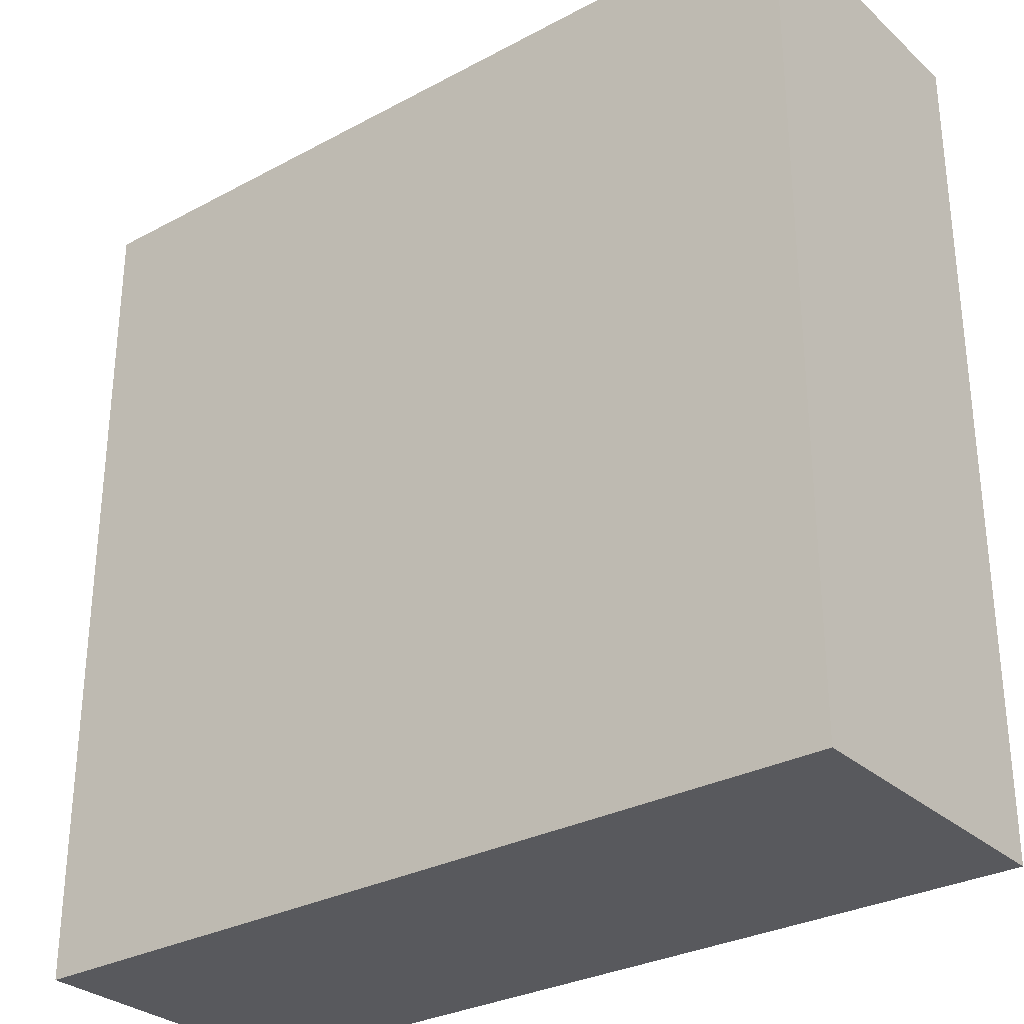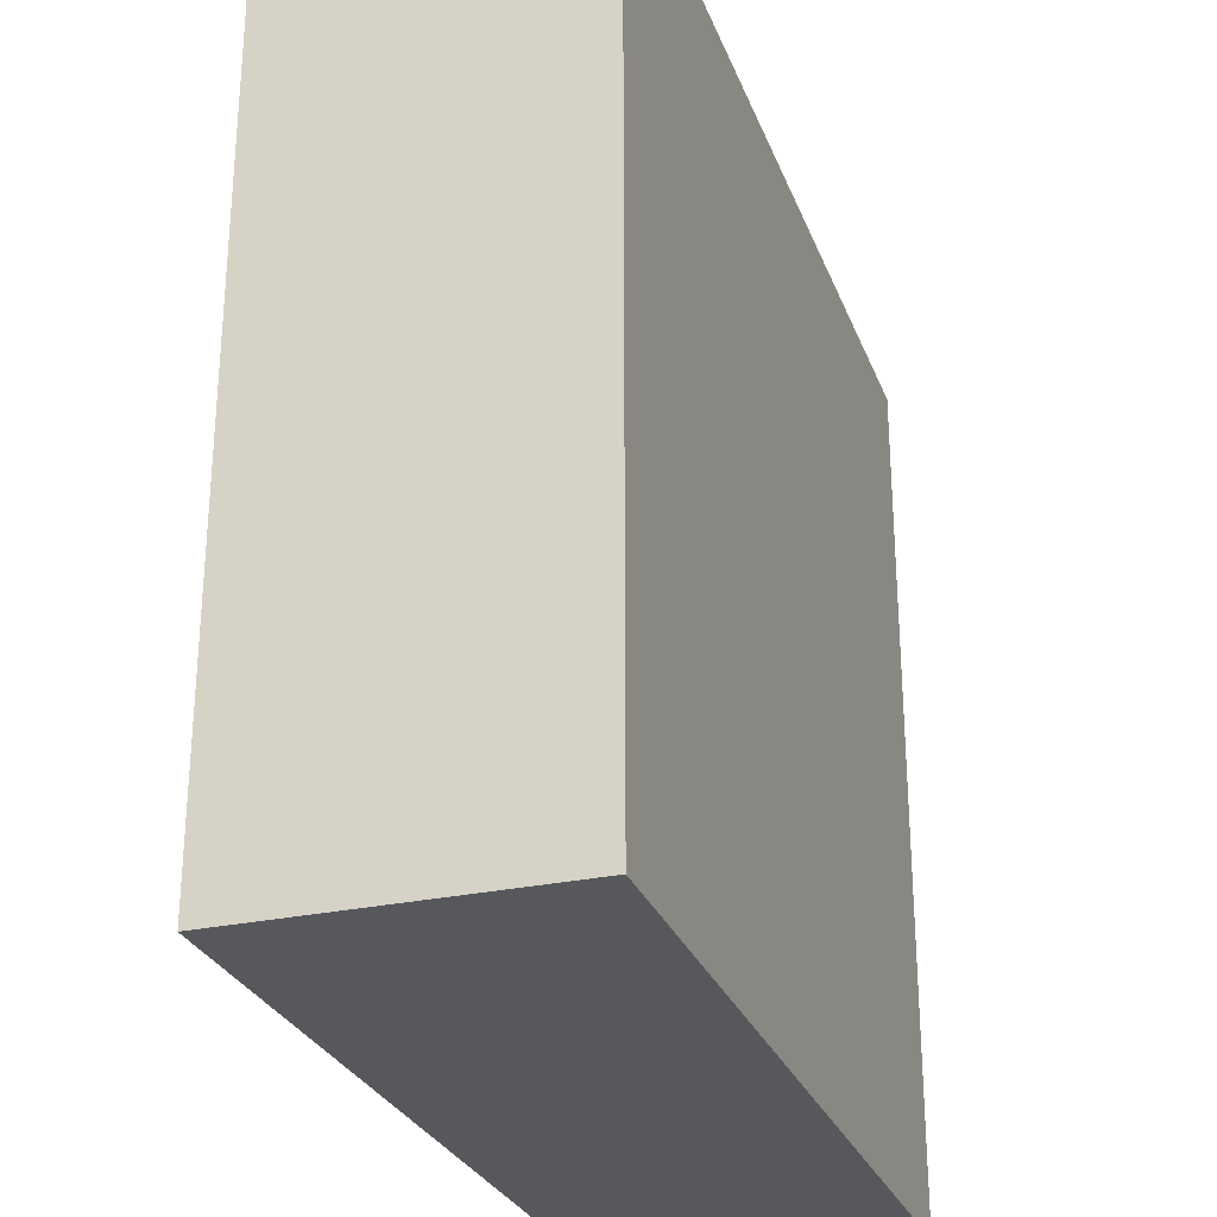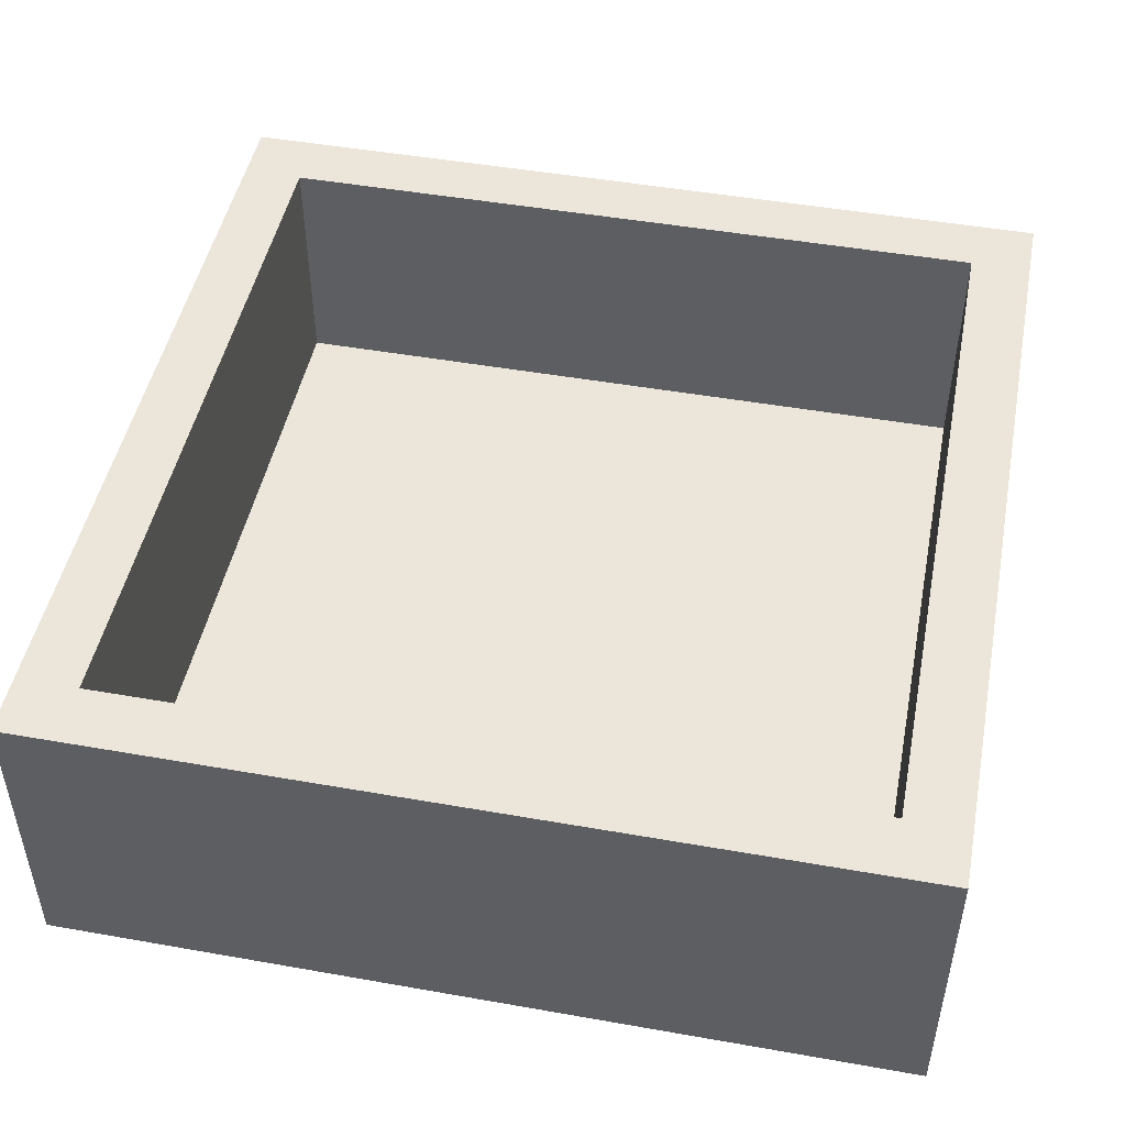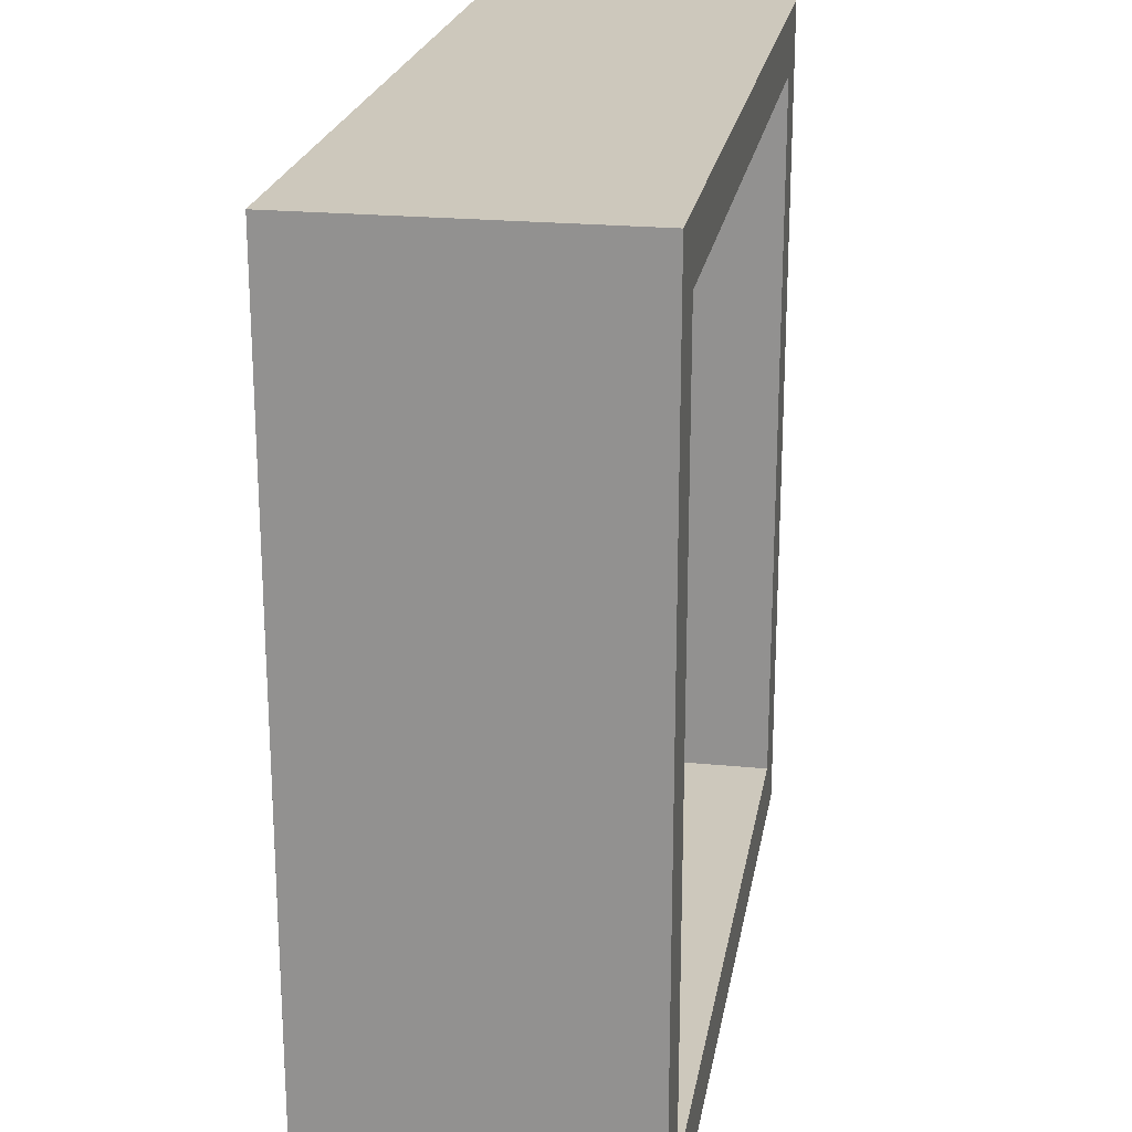
<metadata>
{"format":"obj","ext":"obj","renderer":"f3d","projection":"perspective","resolution":1024,"background":"white","views":[{"elev":-30.0,"azim":-142.0,"up":"+Y"},{"elev":-28.0,"azim":108.3,"up":"+Y"},{"elev":47.9,"azim":11.2,"up":"+Z"},{"elev":22.1,"azim":-80.4,"up":"+Y"}]}
</metadata>
<code>
v -1.126 1.5 1
v -1.119 -1.5 0
v 0.9653 -0.7562 -0.25
v -1.426 -0.6806 -0.25
v -0.7802 1.134 0
v -1.75 -1.391 -0.25
v -0.5614 1.5 0.653
v 1.5 1.205 0.5858
v -1.25 -1.066 -0.25
v -0.2181 0.7403 0
v -0.1623 1.5 0.6814
v -1.5 -1.237 0.6965
v -0.3323 1.095 0
v -1.75 1.355 0.5802
v 0.6083 0.3758 -0.25
v -0.1218 -1.75 0.1495
v 1.194 -1.75 1
v 0.9384 -1.234 -0.25
v -1.75 0.9049 0.5884
v -0.7237 -0.1536 0
v 1.75 -1.181 0.5067
v -0.6083 -0.649 -0.25
v 0.08656 0.2634 -0.25
v 1.75 1.472 0.6151
v -1.75 -1.113 0.08463
v -1.072 0.7855 0
v 0.6593 -1.5 0.5033
v 0.5314 1.5 0.6461
v 1.75 1.337 0.1868
v -0.783 1.5 1
v -0.8087 1.75 0.7235
v 0.9138 1.5 0.4359
v 0.5849 1.5 0
v -1.75 -0.526 0.5727
v 1.5 0.8256 0.5135
v -0.9892 1.5 0
v 0.3896 -1.318 -0.25
v 0.5697 1.75 1
v 1.75 -0.8264 0.5667
v 1.75 0.5907 0.5793
v 1.299 0.9667 -0.25
v -0.42 0.3592 0
v 0.6761 1.75 -0.25
v 1.5 -0.4843 0
v -1.75 -1.086 0.5274
v -0.6182 0.7408 0
v 0.6405 -1.75 -0.25
v -0.4632 1.75 -0.25
v 1.043 0.1474 0
v -1.75 -0.7591 1
v -1.258 1.75 0.6365
v 1.75 -0.1058 0.1653
v -1.75 1.75 0.4537
v 1.5 1.003 1
v -0.8667 -1.75 -0.25
v 1.5 0.5498 1
v 0.06693 -1.5 0.5007
v 1.75 -1.75 0.3943
v 0.09839 0.9548 0
v 0.8632 -1.5 0
v 0.659 -1.75 1
v -0.7981 -1.75 0.5838
v -1.322 0.3556 -0.25
v 1.75 -0.6366 1
v 0.09914 -1.75 0.4911
v -1.75 0.9026 -0.25
v 1.5 1.5 0
v 0.7953 -0.6607 0
v 1.5 1.5 1
v 0.5492 1.5 1
v 1.236 1.5 0.3137
v 1.027 0.6104 0
v 0.1825 -0.9523 -0.25
v 0.9549 1.327 -0.25
v -0.9722 0.3362 0
v -1.292 1.75 0.2209
v 0.2761 1.75 0.6179
v -0.8468 1.75 -0.003189
v -1.5 -0.7193 0
v 1.75 1.75 -0.25
v 1.75 -0.1193 1
v 1.211 0.4309 -0.25
v -1.75 1.096 0.1757
v -0.308 -1.75 0.5653
v -1.75 -1.75 1
v -0.1916 -0.7467 -0.25
v 1.383 1.39 -0.25
v -0.5417 1.75 1
v -1.42 0.7333 -0.25
v 1.34 -0.8162 -0.25
v 1.5 1.133 0.7748
v 1.75 -1.75 -0.25
v 0.4778 1.75 0.1889
v 1.75 0.3454 1
v -1.5 1.5 0
v 1.5 -0.04099 0
v 1.75 -1.195 1
v 1.75 0.6613 -0.25
v -1.158 -1.5 1
v -0.692 -1.179 -0.25
v 0.7897 0.8536 -0.25
v -1.5 0.456 0
v 1.5 -0.3373 1
v -1.75 1.75 1
v -0.974 -1.75 1
v -0.7957 -1.5 0
v -0.3787 1.75 0.1208
v -1.75 -1.75 -0.25
v 1.124 -1.5 0.354
v -1.75 -0.724 0.1427
v 0.6494 -0.2178 0
v -1.5 1.116 0.4554
v -0.5247 1.5 0
v 1.75 1.75 1
v 1.75 -0.3645 -0.25
v -1.75 0.03525 -0.25
v 1.75 1.044 0.5899
v 0.5891 0.2645 0
v -1.5 -0.1923 0.5939
v 1.451 -1.284 -0.25
v -0.6006 -1.75 0.1601
v 1.75 -1.75 1
v 1.5 0.4413 0
v 1.5 -1.5 1
v -0.3062 1.5 0.345
v 1.5 -1.5 0
v -0.203 -1.5 1
v -1.5 -1.5 1
v 0.3273 -1.5 0
v -1.5 -1.5 0
v 0.724 -0.4339 -0.25
v -1.5 1.5 1
v -0.8362 1.75 -0.25
v -0.8125 1.75 0.3813
v 0.8002 1.75 0.5772
v -1.5 0.9733 1
v -1.75 -1.75 0.1253
v -1.006 -0.6592 -0.25
v -0.5 -1.5 0.4951
v -1.75 1.75 -0.25
v 1.13 -1.5 0.6862
v -0.3155 1.75 0.5852
v -0.03018 -0.2242 -0.25
v -1.268 -0.1944 -0.25
v -0.3868 0.0598 -0.25
v 0.2769 -0.5544 -0.25
v 0.2001 1.5 1
v 0.5606 -1.07 0
v -1.5 0.6826 0.4909
v -1.357 -1.75 -0.25
v 1.5 -0.9304 0
v -1.75 -0.262 1
v -1.397 -1.75 1
v 1.75 -0.3582 0.5792
v -1.5 0.4594 1
v 0.1457 1.5 0.4454
v -1.084 -0.5175 0
v -1.182 -1.32 0
v 1.75 0.1219 0.5812
v -1.098 -1.5 0.4897
v 0.06066 1.75 -0.25
v 1.75 -1.028 0.1493
v 1.5 0.1238 1
v 1.75 0.7903 1
v -0.2227 -1.5 0
v 0.2508 0.7558 -0.25
v 0.08501 -1.75 1
v 1.5 0.9406 0
v 1.383 1.75 0.08608
v 0.01565 1.5 0
v 0.927 -0.009536 -0.25
v 1.5 -0.6866 0.2929
v -1.75 0.2149 1
v 1.369 -0.02277 -0.25
v -0.5537 1.26 -0.25
v -1.75 0.4421 0.5877
v -1.033 -0.9807 0
v -1.75 0.6714 0.1709
v 0.9668 1.75 0.1421
v -0.9744 0.8186 -0.25
v 1.75 -1.46 0.6122
v -1.5 -0.1457 0
v -1.75 0.6977 1
v 0.128 -1.75 -0.25
v 0.5795 -0.8749 -0.25
v 0.3195 -0.6236 0
v 0.9442 1.139 0
v 0.5041 -1.75 0.5644
v 0.9908 -1.75 0.5907
v -1.173 1.5 0.2812
v 1.218 1.5 0.6424
v 1.75 0.163 -0.25
v -0.229 -0.01528 0
v 1.75 1.26 1
v -1.5 -1.5 0.4249
v -1.5 -0.5774 0.4928
v 0.3558 -1.5 1
v -1.5 -1.014 0.4357
v -1.75 1.75 0.02238
v -1.75 -0.2461 0.1628
v -1.75 1.451 0.1964
v -1.5 -0.4507 1
v -0.3791 -1.75 -0.25
v 1.159 -1.75 -0.25
v 1.5 -1.5 0.5791
v 1.186 1.75 -0.25
v 1.066 -1.06 0
v -1.3 -1.75 0.5834
v 1.75 0.3815 0.1639
v 1.75 1.16 -0.25
v -0.7773 1.5 0.3133
v 0.07376 0.4114 0
v -1.75 -1.75 0.6403
v 0.9296 1.5 1
v 1.5 0.1872 0.5551
v 0.4321 -0.09715 -0.25
v 1.036 1.5 0
v -1.112 -1.75 0.1588
v -1.32 1.75 -0.25
v -1.11 1.75 1
v 1.179 -0.4005 -0.25
v -1.75 -0.4572 -0.25
v -1.75 -1.293 1
v 0.02405 1.75 0.2526
v -1.5 0.9497 0
v 0.3485 -1.75 0.145
v -0.06913 1.187 -0.25
v 0.4439 1.271 -0.25
v -1.5 1.5 0.5131
v -1.75 -0.02674 0.5828
v 1.5 1.5 0.4681
v 0.1897 -0.1248 0
v 0.439 1.171 0
v 1.5 -0.9908 1
v -1.75 0.2238 0.1674
v -0.7499 -0.2538 -0.25
v 1.5 1.194 0.3135
v 1.404 -1.75 0.6328
v 0.04227 -1.051 0
v -0.2563 1.487 -0.25
v 1.75 -1.409 0.1937
v 1.313 1.75 0.4606
v 1.23 1.75 1
v 0.9164 -1.5 1
v 1.75 -0.5921 0.1601
v -0.7371 -1.5 1
v -1.75 0.487 -0.25
v -0.7142 -0.6531 0
v 0.5285 0.7585 0
v -0.3933 -0.3628 -0.25
v 1.75 0.8624 0.17
v -1.493 -1.39 -0.25
v -1.5 -1.172 0
v 0.8294 -1.75 0.1632
v 1.314 -1.75 0.2135
v 1.75 1.75 0.2972
v -1.75 1.408 -0.25
v -1.75 -0.9746 -0.25
v -1.75 1.197 1
v -1.75 -1.418 0.2255
v 1.75 -0.8948 -0.25
v 1.5 -0.3384 0.4176
v -0.4892 -1.75 1
v -1.5 -0.9761 1
v -1.5 1.272 0.7421
v 1.189 -0.6832 0
v -0.01105 1.75 1
v -0.09377 -1.283 -0.25
v 1.75 1.75 0.6746
v -1.5 0.2102 0.5141
v -0.8427 0.2374 -0.25
v -0.3099 1.5 1
v 1.5 -0.6902 0.629
v -1.5 -0.003421 1
v 1.113 -0.3233 0
v -0.226 -0.5239 0
v 1.5 -1.05 0.4168
v -1.368 1.155 -0.25
v -0.4915 -1.035 0
v -1.01 1.347 -0.25
v -1.132 -1.427 -0.25
v -0.3556 0.6546 -0.25
v -1.168 1.174 0
v -1.06 1.5 0.6801
v 1.75 -1.273 -0.25
f 118 212 232
f 69 214 191
f 71 191 32
f 32 28 33
f 267 147 38
f 70 147 28
f 263 246 105
f 246 160 99
f 132 1 220
f 130 160 2
f 3 90 18
f 138 4 144
f 46 5 26
f 46 13 5
f 30 7 272
f 11 272 7
f 279 177 106
f 180 175 282
f 20 75 182
f 227 282 175
f 273 262 172
f 212 118 249
f 50 223 264
f 246 139 160
f 22 86 100
f 88 220 30
f 249 187 233
f 141 205 109
f 26 75 46
f 181 241 21
f 267 88 272
f 259 183 136
f 74 101 228
f 245 52 154
f 252 9 281
f 131 146 216
f 266 44 275
f 146 185 73
f 121 62 218
f 235 178 247
f 162 261 245
f 206 80 87
f 126 207 60
f 141 109 27
f 283 5 36
f 47 18 204
f 125 7 211
f 137 260 6
f 254 255 189
f 217 33 187
f 136 132 259
f 3 18 185
f 193 232 212
f 159 40 94
f 72 49 123
f 206 43 179
f 81 64 154
f 74 41 101
f 251 40 209
f 1 284 30
f 181 21 97
f 10 212 59
f 103 234 64
f 234 124 97
f 99 160 128
f 38 214 243
f 163 215 103
f 170 33 156
f 22 236 250
f 131 221 3
f 84 263 62
f 173 152 274
f 256 169 242
f 230 176 235
f 30 272 88
f 217 67 71
f 219 199 76
f 182 102 270
f 45 213 223
f 118 49 72
f 27 129 57
f 26 102 75
f 16 121 203
f 122 181 97
f 16 84 121
f 89 66 278
f 265 136 112
f 98 41 210
f 186 239 148
f 122 124 17
f 236 138 144
f 196 198 79
f 119 196 182
f 2 160 106
f 285 120 261
f 132 265 229
f 145 271 282
f 221 171 174
f 23 216 143
f 80 169 256
f 147 272 11
f 223 50 45
f 22 100 138
f 5 13 113
f 139 106 160
f 159 154 52
f 39 97 21
f 61 197 167
f 57 165 139
f 165 239 279
f 42 212 10
f 175 180 280
f 111 118 232
f 104 53 14
f 225 149 102
f 22 250 86
f 20 276 193
f 194 117 24
f 70 38 147
f 79 157 182
f 125 11 7
f 220 31 51
f 96 44 262
f 84 16 65
f 267 77 142
f 203 184 16
f 138 100 9
f 244 27 197
f 133 78 48
f 79 182 196
f 135 77 38
f 268 73 37
f 81 94 163
f 226 65 16
f 88 31 220
f 159 52 209
f 179 169 206
f 176 19 178
f 74 87 41
f 275 111 68
f 146 73 86
f 114 69 194
f 155 274 270
f 40 117 164
f 163 94 56
f 277 172 151
f 115 261 90
f 92 58 255
f 216 15 171
f 85 213 153
f 36 113 211
f 238 17 189
f 273 103 262
f 54 69 91
f 268 203 100
f 261 162 285
f 2 106 158
f 155 149 136
f 126 151 207
f 35 215 56
f 274 155 173
f 62 121 84
f 42 10 46
f 128 195 12
f 227 175 240
f 128 153 99
f 174 82 192
f 110 200 222
f 114 243 69
f 133 48 175
f 225 102 26
f 150 281 55
f 34 110 45
f 66 89 247
f 64 81 103
f 267 142 88
f 282 23 145
f 236 271 145
f 193 42 20
f 115 90 221
f 244 124 141
f 140 257 199
f 187 249 72
f 195 128 160
f 235 200 230
f 217 32 33
f 162 21 241
f 263 167 127
f 157 177 248
f 23 282 166
f 189 255 238
f 221 131 171
f 122 97 124
f 53 201 14
f 61 189 17
f 251 209 98
f 268 100 86
f 248 279 276
f 62 105 208
f 222 200 116
f 214 69 243
f 161 43 228
f 66 83 257
f 190 36 211
f 202 264 196
f 204 254 47
f 245 154 39
f 104 220 51
f 82 101 41
f 188 226 254
f 164 56 94
f 233 170 59
f 52 245 115
f 203 121 55
f 83 14 201
f 155 270 149
f 1 30 220
f 186 68 111
f 218 137 150
f 148 207 68
f 192 98 209
f 75 20 42
f 38 77 267
f 223 85 128
f 97 39 64
f 262 215 96
f 133 280 219
f 127 246 263
f 205 234 277
f 196 119 202
f 158 106 177
f 222 258 110
f 89 63 247
f 152 34 50
f 126 205 277
f 1 132 284
f 260 213 45
f 197 27 57
f 89 278 180
f 99 105 246
f 65 167 84
f 37 73 185
f 199 201 53
f 96 215 123
f 274 119 270
f 231 71 67
f 50 202 152
f 34 45 50
f 130 253 195
f 47 226 184
f 174 115 221
f 22 138 236
f 232 193 276
f 224 93 161
f 129 239 165
f 83 201 257
f 156 33 28
f 17 244 61
f 65 188 167
f 42 46 75
f 104 14 259
f 120 204 18
f 196 264 198
f 74 206 87
f 161 228 227
f 91 35 54
f 216 23 15
f 67 237 231
f 29 24 117
f 102 149 270
f 69 191 231
f 106 139 165
f 186 148 68
f 6 258 252
f 211 7 284
f 165 279 106
f 180 271 63
f 96 123 49
f 9 258 4
f 135 179 93
f 58 238 255
f 20 248 276
f 72 168 187
f 215 262 103
f 56 164 54
f 203 55 100
f 88 142 31
f 211 284 190
f 231 8 69
f 77 93 224
f 87 210 41
f 18 47 37
f 149 225 112
f 143 146 86
f 98 210 251
f 140 199 219
f 280 133 175
f 25 6 260
f 157 20 182
f 197 57 127
f 247 63 116
f 276 239 186
f 23 166 15
f 59 13 10
f 222 4 258
f 71 231 191
f 104 51 53
f 110 34 200
f 95 190 229
f 210 80 29
f 56 54 35
f 170 113 13
f 51 76 53
f 247 116 235
f 245 39 162
f 4 138 9
f 272 147 267
f 129 148 239
f 37 185 18
f 118 72 249
f 258 25 110
f 207 148 60
f 159 209 40
f 103 273 234
f 115 192 52
f 130 2 158
f 105 62 263
f 79 177 157
f 21 162 39
f 43 93 179
f 102 182 75
f 146 131 185
f 57 139 127
f 90 3 221
f 47 254 226
f 61 167 188
f 284 229 190
f 113 170 125
f 224 107 142
f 208 153 213
f 98 192 82
f 198 195 253
f 80 206 169
f 54 194 69
f 34 230 200
f 130 158 253
f 114 24 269
f 79 253 177
f 130 195 160
f 82 174 171
f 274 202 119
f 207 151 266
f 275 68 266
f 181 58 241
f 15 101 82
f 91 69 8
f 195 198 12
f 270 119 182
f 112 136 149
f 155 136 183
f 178 83 66
f 222 116 144
f 83 19 14
f 126 60 109
f 127 139 246
f 122 17 238
f 273 277 234
f 36 190 95
f 44 151 172
f 156 125 170
f 225 95 112
f 105 153 208
f 172 277 273
f 83 178 19
f 77 135 93
f 206 74 43
f 108 150 137
f 179 242 169
f 68 207 266
f 204 120 92
f 108 137 6
f 242 135 243
f 285 92 120
f 208 218 62
f 105 99 153
f 218 208 137
f 59 249 233
f 123 215 35
f 230 173 176
f 210 29 251
f 124 234 205
f 8 35 91
f 161 107 224
f 156 28 147
f 166 282 227
f 70 214 38
f 268 86 73
f 6 252 108
f 143 86 250
f 219 78 133
f 183 173 155
f 173 230 152
f 143 216 146
f 95 225 283
f 214 32 191
f 96 275 44
f 217 187 67
f 104 132 220
f 216 171 131
f 134 51 31
f 264 223 128
f 45 25 260
f 183 176 173
f 201 199 257
f 32 217 71
f 163 56 215
f 194 164 117
f 114 194 24
f 281 150 252
f 219 76 78
f 278 257 219
f 48 78 107
f 113 36 5
f 44 266 151
f 280 278 219
f 212 42 193
f 213 137 208
f 184 203 268
f 258 6 25
f 135 242 179
f 268 37 184
f 180 282 271
f 166 227 228
f 165 57 129
f 166 228 101
f 95 229 112
f 283 26 5
f 67 187 168
f 82 41 98
f 80 256 29
f 109 60 27
f 183 259 19
f 276 186 232
f 222 144 4
f 38 243 135
f 178 235 176
f 126 109 205
f 117 251 29
f 244 17 124
f 199 53 76
f 259 14 19
f 263 84 167
f 200 235 116
f 168 123 35
f 123 168 72
f 236 144 271
f 218 55 121
f 66 247 178
f 168 35 237
f 237 35 8
f 279 248 177
f 20 157 248
f 228 43 74
f 13 59 170
f 43 161 93
f 197 61 244
f 114 269 243
f 188 189 61
f 143 250 145
f 145 250 236
f 285 241 92
f 92 241 58
f 140 219 257
f 229 284 132
f 25 45 110
f 39 154 64
f 154 159 81
f 237 8 231
f 70 28 214
f 164 194 54
f 94 81 159
f 122 238 58
f 89 180 63
f 115 245 261
f 150 55 218
f 100 55 281
f 242 243 269
f 126 277 151
f 111 232 186
f 253 79 198
f 184 226 16
f 65 226 188
f 108 252 150
f 158 177 253
f 239 276 279
f 124 205 141
f 27 244 141
f 129 27 60
f 275 49 111
f 104 259 132
f 24 29 256
f 192 209 52
f 275 96 49
f 170 233 33
f 189 188 254
f 92 255 204
f 204 255 254
f 251 117 40
f 144 116 63
f 163 103 81
f 164 94 40
f 26 283 225
f 183 19 176
f 224 142 77
f 60 148 129
f 95 283 36
f 257 278 66
f 143 145 23
f 85 223 213
f 97 64 234
f 76 51 134
f 213 260 137
f 153 128 85
f 197 127 167
f 12 198 264
f 107 134 142
f 210 87 80
f 32 214 28
f 192 115 174
f 134 78 76
f 185 131 3
f 281 9 100
f 120 18 90
f 122 58 181
f 134 107 78
f 252 258 9
f 161 48 107
f 264 202 50
f 132 136 265
f 34 152 230
f 256 242 269
f 269 24 256
f 172 262 44
f 63 271 144
f 118 111 49
f 265 112 229
f 278 280 180
f 7 30 284
f 241 285 162
f 90 261 120
f 101 15 166
f 184 37 47
f 274 152 202
f 125 211 113
f 82 171 15
f 128 12 264
f 147 11 156
f 125 156 11
f 31 142 134
f 33 233 187
f 67 168 237
f 161 240 48
f 161 227 240
f 240 175 48
f 46 10 13
f 249 59 212

</code>
